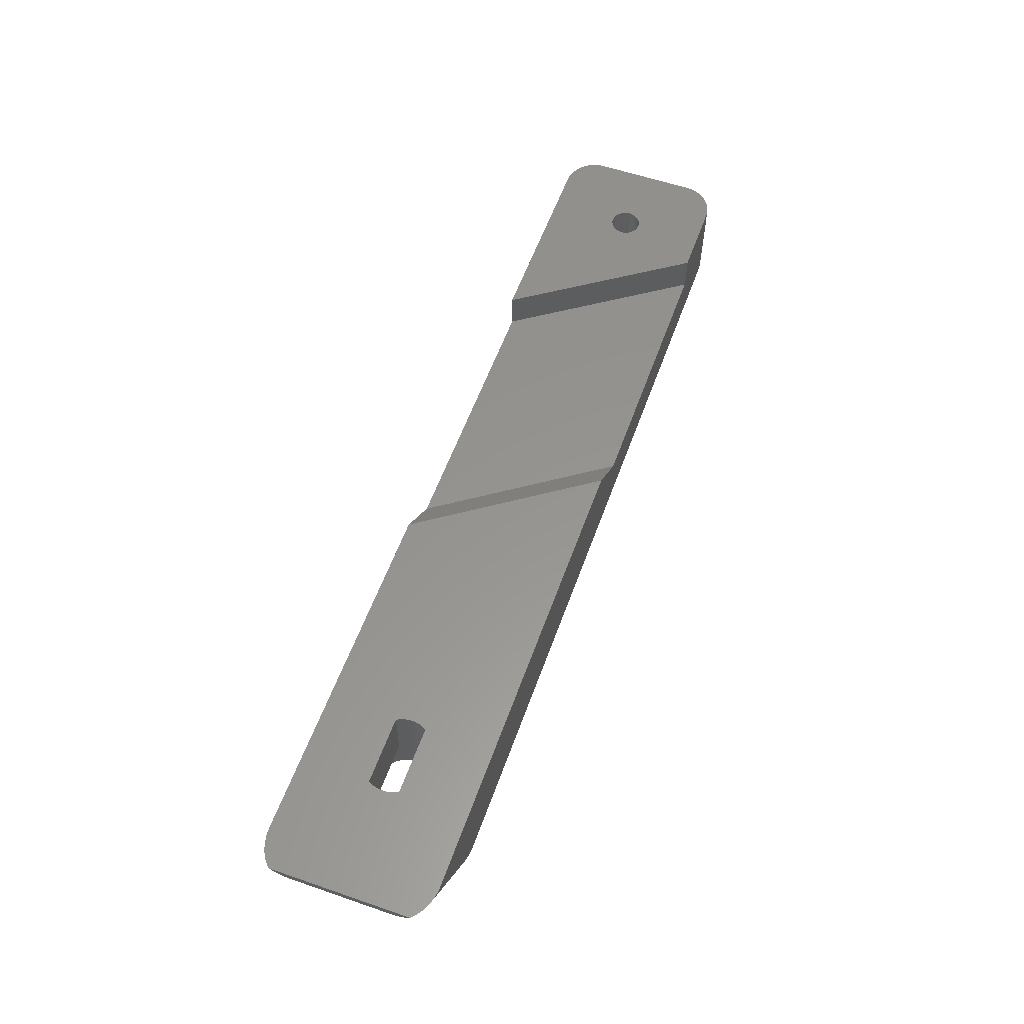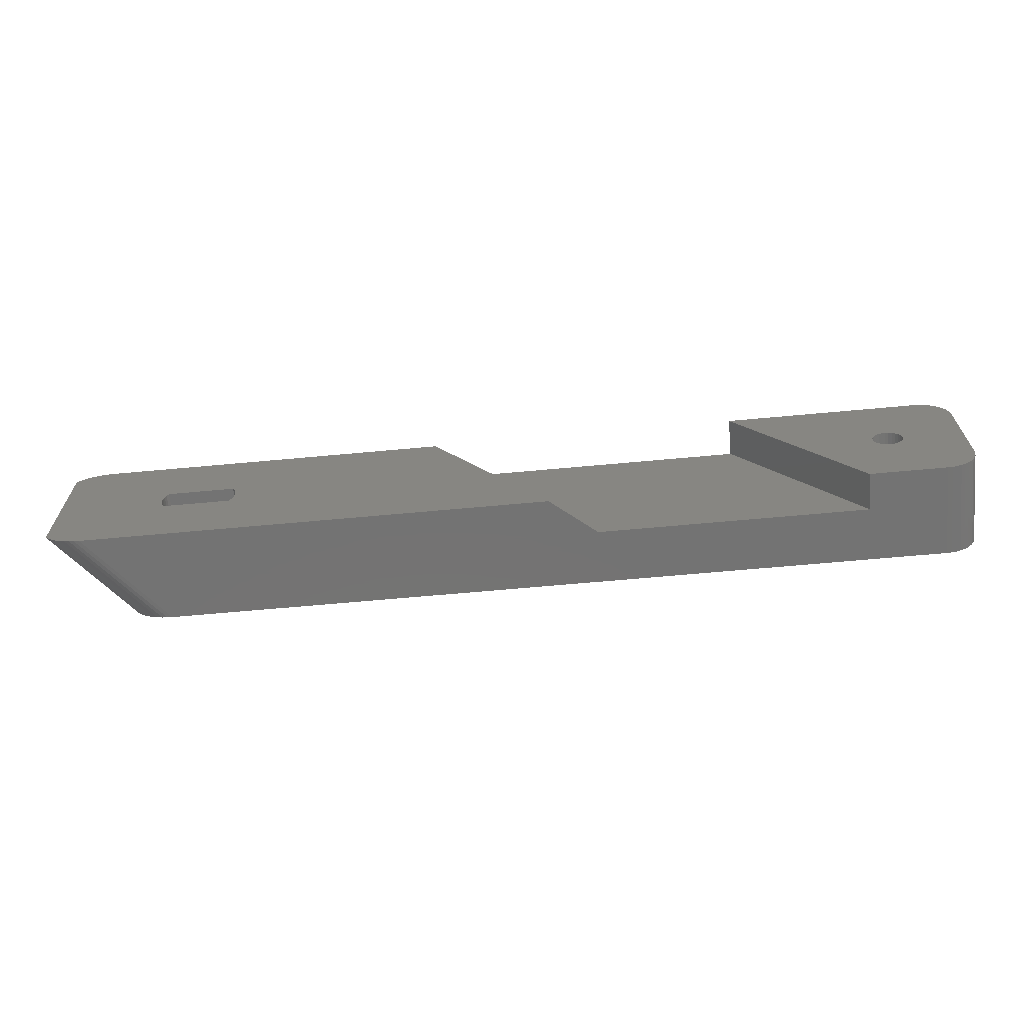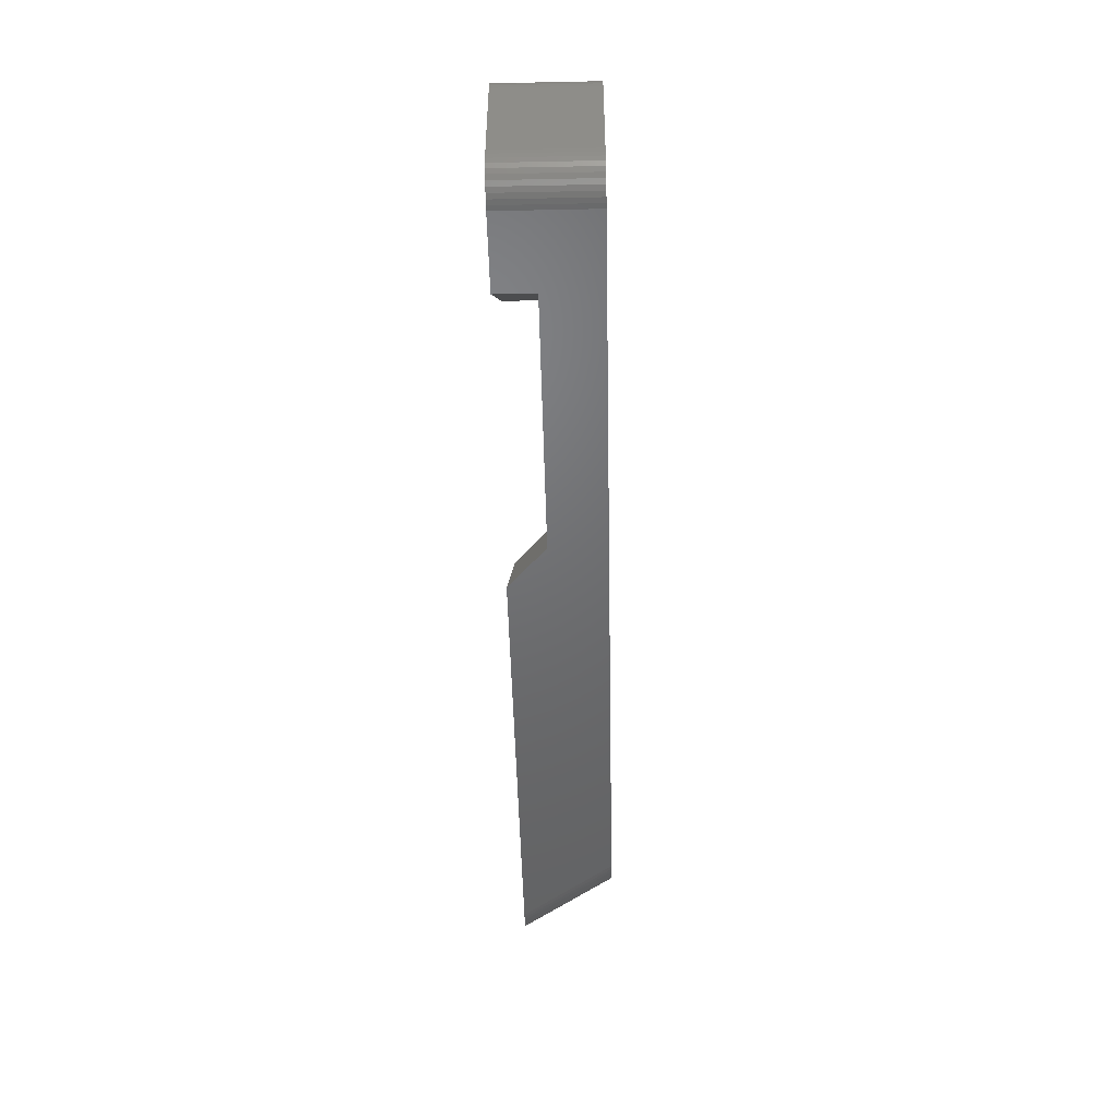
<metadata>
{"format":"stl","ext":"stl","renderer":"f3d","projection":"perspective","resolution":1024,"background":"white","views":[{"elev":57.5,"azim":-70.3,"up":"+Z"},{"elev":-65.6,"azim":5.3,"up":"+Y"},{"elev":-48.9,"azim":91.3,"up":"+Y"}]}
</metadata>
<code>
# stl→obj: 349 verts, 698 faces
v -4 10 0
v -27 10 11
v -4 10 11
v -27 10 6.5
v -96.39 10 0
v -58.74 10 6.5
v -105.6 10 11
v -64.24 10 11
v -96.39 -10 0
v -50.23 -10 11
v -105.6 -10 11
v -44.74 -10 6.5
v -4 -10 0
v -13 -10 6.5
v -4 -10 11
v -13 -10 11
v -97 1.8 11
v -89 1.8 11
v -106.2 9.973 11
v -106.8 9.89 11
v -107.4 9.751 11
v -108 9.556 11
v -108.5 9.321 11
v -109 9.034 11
v -109.5 8.693 11
v -109.9 8.3 11
v -110 8.175 11
v -97 -1.8 11
v -110 -8.175 11
v -109.9 -8.3 11
v -109.5 -8.693 11
v -109 -9.034 11
v -108.5 -9.321 11
v -108 -9.556 11
v -107.4 -9.751 11
v -106.8 -9.89 11
v -106.2 -9.973 11
v -89 -1.8 11
v -88.78 1.379 11
v -88.63 0.9339 11
v -88.53 0.4712 11
v -88.5 1.707e-14 11
v -88.53 -0.4712 11
v -88.63 -0.9339 11
v -88.78 -1.379 11
v -97.22 -1.379 11
v -97.37 -0.9339 11
v -97.47 -0.4712 11
v -97.5 1.889e-14 11
v -97.47 0.4712 11
v -97.37 0.9339 11
v -97.22 1.379 11
v -9.548 -3.457 4
v -8.452 -3.457 4
v -9 -3.5 4
v -7.918 -3.329 4
v -10.08 -3.329 4
v -7.411 -3.119 4
v -10.59 -3.119 4
v -6.943 -2.832 4
v -11.06 -2.832 4
v -6.525 -2.475 4
v -11.47 -2.475 4
v -6.168 -2.057 4
v -11.83 -2.057 4
v -5.881 -1.589 4
v -12.12 -1.589 4
v -5.671 -1.082 4
v -12.33 -1.082 4
v -5.543 -0.5475 4
v -12.46 -0.5475 4
v -5.5 0 4
v -12.5 -4.286e-16 4
v -5.543 0.5475 4
v -12.46 0.5475 4
v -5.671 1.082 4
v -12.33 1.082 4
v -5.881 1.589 4
v -12.12 1.589 4
v -6.168 2.057 4
v -11.83 2.057 4
v -6.525 2.475 4
v -11.47 2.475 4
v -6.943 2.832 4
v -11.06 2.832 4
v -7.411 3.119 4
v -10.59 3.119 4
v -7.918 3.329 4
v -10.08 3.329 4
v -8.452 3.457 4
v -9.548 3.457 4
v -9 3.5 4
v -9 -1.8 4.3
v -8.599 -1.755 4.3
v -9.401 -1.755 4.3
v -9 1.8 4.3
v -9.401 1.755 4.3
v -8.599 1.755 4.3
v -9.781 1.622 4.3
v -8.219 1.622 4.3
v -10.12 1.407 4.3
v -7.878 1.407 4.3
v -10.41 1.122 4.3
v -7.593 1.122 4.3
v -10.62 0.781 4.3
v -7.378 0.781 4.3
v -10.75 0.4005 4.3
v -7.245 0.4005 4.3
v -10.8 7.466e-17 4.3
v -7.2 -1.458e-16 4.3
v -10.75 -0.4005 4.3
v -7.245 -0.4005 4.3
v -10.62 -0.781 4.3
v -7.378 -0.781 4.3
v -10.41 -1.122 4.3
v -7.593 -1.122 4.3
v -10.12 -1.407 4.3
v -7.878 -1.407 4.3
v -9.781 -1.622 4.3
v -8.219 -1.622 4.3
v -8.599 -1.755 11
v -8.219 -1.622 11
v -7.878 -1.407 11
v -7.593 -1.122 11
v -7.378 -0.781 11
v -7.245 -0.4005 11
v -7.2 -1.458e-16 11
v -9 -1.8 11
v -9.401 -1.755 11
v -9.781 -1.622 11
v -10.12 -1.407 11
v -10.41 -1.122 11
v -10.62 -0.781 11
v -10.75 -0.4005 11
v -10.8 7.466e-17 11
v -9.401 1.755 11
v -9.781 1.622 11
v -10.12 1.407 11
v -10.41 1.122 11
v -10.62 0.781 11
v -10.75 0.4005 11
v -9 1.8 11
v -8.599 1.755 11
v -8.219 1.622 11
v -7.878 1.407 11
v -7.593 1.122 11
v -7.378 0.781 11
v -7.245 0.4005 11
v 0 6 0
v -3.431 9.959 0
v -2.873 9.838 0
v -2.338 9.639 0
v -1.837 9.365 0
v -1.381 9.023 0
v -0.977 8.619 0
v -0.635 8.163 0
v -0.3615 7.662 0
v -0.162 7.127 0
v -0.04071 6.569 0
v -94 3.5 0
v -101.6 6 0
v -101.6 6.423 0
v -101.5 6.838 0
v -101.4 7.238 0
v -101.2 7.635 0
v -100.9 8.005 0
v -100.6 8.344 0
v -100.3 8.68 0
v -99.87 8.977 0
v -99.46 9.235 0
v -99.13 9.402 0
v -98.8 9.549 0
v -98.21 9.747 0
v -97.61 9.888 0
v -97 9.972 0
v -94 -3.5 0
v -92 -3.5 0
v -97 -9.972 0
v -97.61 -9.888 0
v -98.21 -9.747 0
v -98.8 -9.549 0
v -99.13 -9.402 0
v -99.46 -9.235 0
v -99.87 -8.977 0
v -100.3 -8.68 0
v -100.6 -8.344 0
v -100.9 -8.005 0
v -101.2 -7.635 0
v -101.4 -7.238 0
v -101.5 -6.838 0
v -101.6 -6.423 0
v -101.6 -6 0
v -9 -3.5 0
v 0 -6 0
v -0.04071 -6.569 0
v -0.162 -7.127 0
v -0.3615 -7.662 0
v -0.635 -8.163 0
v -0.977 -8.619 0
v -1.381 -9.023 0
v -1.837 -9.365 0
v -2.338 -9.639 0
v -2.873 -9.838 0
v -3.431 -9.959 0
v -91.45 -3.457 0
v -9.548 -3.457 0
v -6.168 -2.057 0
v -5.881 -1.589 0
v -5.671 -1.082 0
v -5.543 -0.5475 0
v -5.5 0 0
v -5.543 0.5475 0
v -5.671 1.082 0
v -5.881 1.589 0
v -6.168 2.057 0
v -6.525 2.475 0
v -6.943 2.832 0
v -7.411 3.119 0
v -7.918 3.329 0
v -8.452 3.457 0
v -9 3.5 0
v -8.452 -3.457 0
v -7.918 -3.329 0
v -7.411 -3.119 0
v -6.943 -2.832 0
v -6.525 -2.475 0
v -94.55 3.457 0
v -95.08 3.329 0
v -95.59 3.119 0
v -96.06 2.832 0
v -96.47 2.475 0
v -96.83 2.057 0
v -97.12 1.589 0
v -97.33 1.082 0
v -97.46 0.5475 0
v -97.5 -1.22e-14 0
v -97.46 -0.5475 0
v -97.33 -1.082 0
v -97.12 -1.589 0
v -96.83 -2.057 0
v -96.47 -2.475 0
v -96.06 -2.832 0
v -95.59 -3.119 0
v -95.08 -3.329 0
v -94.55 -3.457 0
v -92 3.5 0
v -88.5 1.155e-14 0
v -12.46 -0.5475 0
v -88.54 -0.5475 0
v -12.33 -1.082 0
v -88.67 -1.082 0
v -12.12 -1.589 0
v -88.88 -1.589 0
v -11.83 -2.057 0
v -89.17 -2.057 0
v -11.47 -2.475 0
v -89.53 -2.475 0
v -11.06 -2.832 0
v -89.94 -2.832 0
v -10.59 -3.119 0
v -90.41 -3.119 0
v -10.08 -3.329 0
v -90.92 -3.329 0
v -12.5 1.126e-15 0
v -88.54 0.5475 0
v -12.46 0.5475 0
v -88.67 1.082 0
v -12.33 1.082 0
v -88.88 1.589 0
v -12.12 1.589 0
v -89.17 2.057 0
v -11.83 2.057 0
v -89.53 2.475 0
v -11.47 2.475 0
v -89.94 2.832 0
v -11.06 2.832 0
v -90.41 3.119 0
v -10.59 3.119 0
v -90.92 3.329 0
v -10.08 3.329 0
v -91.45 3.457 0
v -9.548 3.457 0
v -95.01 3.349 4
v -95.49 3.164 4
v -95.94 2.91 4
v -96.35 2.594 4
v -96.7 2.221 4
v -97 1.8 4
v -94.51 3.462 4
v -94 3.5 4
v -96.7 -2.221 4
v -96.35 -2.594 4
v -95.94 -2.91 4
v -95.49 -3.164 4
v -95.01 -3.349 4
v -97 -1.8 4
v -94.51 -3.462 4
v -94 -3.5 4
v -89 1.8 4
v -89.3 2.221 4
v -89.65 2.594 4
v -90.06 2.91 4
v -90.51 3.164 4
v -90.99 3.349 4
v -91.49 3.462 4
v -92 3.5 4
v -92 -3.5 4
v -91.49 -3.462 4
v -90.99 -3.349 4
v -90.51 -3.164 4
v -90.06 -2.91 4
v -89.65 -2.594 4
v -89.3 -2.221 4
v -89 -1.8 4
v -110 6 10
v -110 -6 10
v -110 7.812 10.68
v -110 7.411 10.4
v -110 6.974 10.19
v -110 6.731 10.1
v -110 6.481 10.05
v -110 6.242 10.01
v -110 -6.366 10.03
v -110 -6.725 10.1
v -110 -7.07 10.23
v -110 -7.471 10.44
v -110 -7.839 10.7
v 0 6 11
v -0.04071 6.569 11
v -0.162 7.127 11
v -0.3615 7.662 11
v -0.635 8.163 11
v -0.977 8.619 11
v -1.381 9.023 11
v -1.837 9.365 11
v -2.338 9.639 11
v -2.873 9.838 11
v -3.431 9.959 11
v 0 -6 11
v -3.431 -9.959 11
v -2.873 -9.838 11
v -2.338 -9.639 11
v -1.837 -9.365 11
v -1.381 -9.023 11
v -0.977 -8.619 11
v -0.635 -8.163 11
v -0.3615 -7.662 11
v -0.162 -7.127 11
v -0.04071 -6.569 11
f 1 2 3
f 2 1 4
f 4 1 5
f 4 5 6
f 6 5 7
f 6 7 8
f 9 10 11
f 10 9 12
f 12 9 13
f 12 13 14
f 14 13 15
f 14 15 16
f 17 18 8
f 17 8 7
f 17 7 19
f 17 19 20
f 17 20 21
f 17 21 22
f 17 22 23
f 17 23 24
f 17 24 25
f 17 25 26
f 17 26 27
f 28 27 29
f 28 29 30
f 28 30 31
f 28 31 32
f 28 32 33
f 28 33 34
f 28 34 35
f 28 35 36
f 28 36 37
f 28 37 11
f 28 11 10
f 28 10 38
f 8 18 39
f 8 39 40
f 8 40 41
f 8 41 42
f 8 42 43
f 8 43 44
f 8 44 45
f 8 45 38
f 8 38 10
f 27 28 46
f 27 46 47
f 27 47 48
f 27 48 49
f 27 49 50
f 27 50 51
f 27 51 52
f 27 52 17
f 12 14 6
f 6 14 4
f 6 8 12
f 12 8 10
f 53 54 55
f 54 53 56
f 56 53 57
f 56 57 58
f 58 57 59
f 58 59 60
f 60 59 61
f 60 61 62
f 62 61 63
f 62 63 64
f 64 63 65
f 64 65 66
f 66 65 67
f 66 67 68
f 68 67 69
f 68 69 70
f 70 69 71
f 70 71 72
f 72 71 73
f 72 73 74
f 74 73 75
f 74 75 76
f 76 75 77
f 76 77 78
f 78 77 79
f 78 79 80
f 80 79 81
f 80 81 82
f 82 81 83
f 82 83 84
f 84 83 85
f 84 85 86
f 86 85 87
f 86 87 88
f 88 87 89
f 88 89 90
f 90 89 91
f 90 91 92
f 93 94 95
f 96 97 98
f 98 97 99
f 98 99 100
f 100 99 101
f 100 101 102
f 102 101 103
f 102 103 104
f 104 103 105
f 104 105 106
f 106 105 107
f 106 107 108
f 108 107 109
f 108 109 110
f 110 109 111
f 110 111 112
f 112 111 113
f 112 113 114
f 114 113 115
f 114 115 116
f 116 115 117
f 116 117 118
f 118 117 119
f 118 119 120
f 120 119 95
f 120 95 94
f 93 121 94
f 94 121 122
f 94 122 120
f 120 122 123
f 120 123 118
f 118 123 124
f 118 124 116
f 116 124 125
f 116 125 114
f 114 125 126
f 114 126 112
f 112 126 127
f 112 127 110
f 121 93 128
f 128 93 95
f 128 95 129
f 129 95 119
f 129 119 130
f 130 119 117
f 130 117 131
f 131 117 115
f 131 115 132
f 132 115 113
f 132 113 133
f 133 113 111
f 133 111 134
f 134 111 109
f 134 109 135
f 96 136 97
f 97 136 137
f 97 137 99
f 99 137 138
f 99 138 101
f 101 138 139
f 101 139 103
f 103 139 140
f 103 140 105
f 105 140 141
f 105 141 107
f 107 141 135
f 107 135 109
f 136 96 142
f 142 96 98
f 142 98 143
f 143 98 100
f 143 100 144
f 144 100 102
f 144 102 145
f 145 102 104
f 145 104 146
f 146 104 106
f 146 106 147
f 147 106 108
f 147 108 148
f 148 108 110
f 148 110 127
f 149 1 150
f 149 150 151
f 149 151 152
f 149 152 153
f 149 153 154
f 149 154 155
f 149 155 156
f 149 156 157
f 149 157 158
f 149 158 159
f 160 161 162
f 160 162 163
f 160 163 164
f 160 164 165
f 160 165 166
f 160 166 167
f 160 167 168
f 160 168 169
f 160 169 170
f 160 170 171
f 160 171 172
f 160 172 173
f 160 173 174
f 160 174 175
f 160 175 5
f 176 177 13
f 176 13 9
f 176 9 178
f 176 178 179
f 176 179 180
f 176 180 181
f 176 181 182
f 176 182 183
f 176 183 184
f 176 184 185
f 176 185 186
f 176 186 187
f 176 187 188
f 176 188 189
f 176 189 190
f 176 190 191
f 176 191 192
f 193 194 195
f 193 195 196
f 193 196 197
f 193 197 198
f 193 198 199
f 193 199 200
f 193 200 201
f 193 201 202
f 193 202 203
f 193 203 204
f 193 204 13
f 193 13 177
f 193 177 205
f 193 205 206
f 149 207 208
f 149 208 209
f 149 209 210
f 149 210 211
f 149 211 212
f 149 212 213
f 149 213 214
f 149 214 215
f 149 215 216
f 149 216 217
f 149 217 218
f 149 218 219
f 149 219 220
f 149 220 221
f 194 193 222
f 194 222 223
f 194 223 224
f 194 224 225
f 194 225 226
f 194 226 207
f 194 207 149
f 161 160 227
f 161 227 228
f 161 228 229
f 161 229 230
f 161 230 231
f 161 231 232
f 161 232 233
f 161 233 234
f 161 234 235
f 161 235 236
f 161 236 237
f 161 237 238
f 161 238 239
f 192 161 239
f 192 239 240
f 192 240 241
f 192 241 242
f 192 242 243
f 192 243 244
f 192 244 245
f 192 245 176
f 5 1 160
f 160 1 246
f 1 149 246
f 246 149 221
f 247 248 249
f 249 248 250
f 249 250 251
f 251 250 252
f 251 252 253
f 253 252 254
f 253 254 255
f 255 254 256
f 255 256 257
f 257 256 258
f 257 258 259
f 259 258 260
f 259 260 261
f 261 260 262
f 261 262 263
f 263 262 206
f 263 206 205
f 248 247 264
f 264 247 265
f 264 265 266
f 266 265 267
f 266 267 268
f 268 267 269
f 268 269 270
f 270 269 271
f 270 271 272
f 272 271 273
f 272 273 274
f 274 273 275
f 274 275 276
f 276 275 277
f 276 277 278
f 278 277 279
f 278 279 280
f 280 279 281
f 280 281 282
f 282 281 246
f 282 246 221
f 283 228 227
f 228 283 284
f 284 229 228
f 229 284 285
f 285 230 229
f 230 285 286
f 286 231 230
f 231 286 287
f 287 232 231
f 234 233 52
f 51 234 52
f 235 234 51
f 288 17 52
f 288 52 233
f 288 233 232
f 288 232 287
f 283 227 289
f 289 227 160
f 289 160 290
f 51 50 235
f 235 50 49
f 235 49 236
f 47 238 237
f 238 47 46
f 46 239 238
f 241 240 291
f 292 241 291
f 242 241 292
f 293 242 292
f 243 242 293
f 294 243 293
f 244 243 294
f 295 244 294
f 245 244 295
f 296 291 240
f 296 240 239
f 296 239 46
f 296 46 28
f 47 237 48
f 48 237 236
f 48 236 49
f 295 297 245
f 245 297 298
f 245 298 176
f 288 299 17
f 17 299 18
f 299 288 300
f 300 288 287
f 300 287 301
f 301 287 286
f 301 286 302
f 302 286 285
f 302 285 303
f 303 285 284
f 303 284 304
f 304 284 283
f 304 283 305
f 305 283 289
f 305 289 306
f 306 289 290
f 307 298 308
f 308 298 297
f 308 297 309
f 309 297 295
f 309 295 310
f 310 295 294
f 310 294 311
f 311 294 293
f 311 293 312
f 312 293 292
f 312 292 313
f 313 292 291
f 313 291 314
f 314 291 296
f 314 296 38
f 38 296 28
f 309 263 205
f 263 309 310
f 310 261 263
f 261 310 311
f 311 259 261
f 259 311 312
f 312 257 259
f 257 312 313
f 313 255 257
f 251 253 45
f 44 251 45
f 249 251 44
f 314 38 45
f 314 45 253
f 314 253 255
f 314 255 313
f 309 205 308
f 308 205 177
f 308 177 307
f 44 43 249
f 249 43 42
f 249 42 247
f 40 267 265
f 267 40 39
f 39 269 267
f 273 271 300
f 301 273 300
f 275 273 301
f 302 275 301
f 277 275 302
f 303 277 302
f 279 277 303
f 304 279 303
f 281 279 304
f 299 300 271
f 299 271 269
f 299 269 39
f 299 39 18
f 40 265 41
f 41 265 247
f 41 247 42
f 304 305 281
f 281 305 306
f 281 306 246
f 246 306 160
f 160 306 290
f 176 298 177
f 177 298 307
f 92 220 90
f 90 220 219
f 90 219 88
f 88 219 218
f 88 218 86
f 86 218 217
f 86 217 84
f 84 217 216
f 84 216 82
f 82 216 215
f 82 215 80
f 80 215 214
f 80 214 78
f 78 214 213
f 78 213 76
f 76 213 212
f 76 212 74
f 74 212 211
f 74 211 72
f 220 92 221
f 221 92 91
f 221 91 282
f 282 91 89
f 282 89 280
f 280 89 87
f 280 87 278
f 278 87 85
f 278 85 276
f 276 85 83
f 276 83 274
f 274 83 81
f 274 81 272
f 272 81 79
f 272 79 270
f 270 79 77
f 270 77 268
f 268 77 75
f 268 75 266
f 266 75 73
f 266 73 264
f 55 206 53
f 53 206 262
f 53 262 57
f 57 262 260
f 57 260 59
f 59 260 258
f 59 258 61
f 61 258 256
f 61 256 63
f 63 256 254
f 63 254 65
f 65 254 252
f 65 252 67
f 67 252 250
f 67 250 69
f 69 250 248
f 69 248 71
f 71 248 264
f 71 264 73
f 206 55 193
f 193 55 54
f 193 54 222
f 222 54 56
f 222 56 223
f 223 56 58
f 223 58 224
f 224 58 60
f 224 60 225
f 225 60 62
f 225 62 226
f 226 62 64
f 226 64 207
f 207 64 66
f 207 66 208
f 208 66 68
f 208 68 209
f 209 68 70
f 209 70 210
f 210 70 72
f 210 72 211
f 161 192 315
f 315 192 316
f 315 316 29
f 315 29 27
f 315 27 317
f 315 317 318
f 315 318 319
f 315 319 320
f 315 320 321
f 315 321 322
f 29 316 323
f 29 323 324
f 29 324 325
f 29 325 326
f 29 326 327
f 166 165 317
f 318 317 165
f 165 164 318
f 7 5 19
f 19 5 175
f 19 175 20
f 20 175 174
f 20 174 21
f 21 174 173
f 21 173 22
f 22 173 172
f 22 172 23
f 23 172 171
f 23 171 170
f 23 170 24
f 24 170 169
f 24 169 25
f 25 169 168
f 25 168 26
f 26 168 167
f 26 167 27
f 27 167 166
f 27 166 317
f 318 164 319
f 319 164 163
f 319 163 320
f 320 163 321
f 321 163 162
f 321 162 322
f 322 162 161
f 322 161 315
f 316 192 323
f 323 192 191
f 323 191 324
f 324 191 190
f 324 190 325
f 325 190 189
f 325 189 326
f 326 189 188
f 326 188 327
f 327 188 187
f 327 187 29
f 29 187 186
f 29 186 30
f 30 186 31
f 31 186 185
f 31 185 32
f 32 185 184
f 32 184 33
f 33 184 183
f 33 183 182
f 33 182 34
f 34 182 181
f 34 181 35
f 35 181 180
f 35 180 36
f 36 180 179
f 36 179 37
f 37 179 178
f 37 178 11
f 11 178 9
f 328 329 330
f 328 330 331
f 328 331 332
f 328 332 333
f 328 333 334
f 328 334 335
f 328 335 336
f 328 336 337
f 328 337 338
f 328 338 3
f 328 3 2
f 328 2 142
f 328 142 143
f 328 143 144
f 328 144 145
f 328 145 146
f 328 146 147
f 328 147 148
f 328 148 127
f 328 127 126
f 328 126 125
f 328 125 124
f 328 124 123
f 339 328 123
f 339 123 122
f 339 122 121
f 339 121 128
f 128 16 15
f 128 15 340
f 128 340 341
f 128 341 342
f 128 342 343
f 128 343 344
f 128 344 345
f 128 345 346
f 128 346 347
f 128 347 348
f 128 348 349
f 128 349 339
f 2 131 132
f 2 132 133
f 2 133 134
f 2 134 135
f 2 135 141
f 2 141 140
f 2 140 139
f 2 139 138
f 2 138 137
f 2 137 136
f 2 136 142
f 16 128 129
f 16 129 130
f 16 130 131
f 16 131 2
f 328 339 149
f 149 339 194
f 1 3 150
f 150 3 338
f 150 338 151
f 151 338 337
f 151 337 152
f 152 337 336
f 152 336 153
f 153 336 335
f 153 335 154
f 154 335 334
f 154 334 155
f 155 334 333
f 155 333 156
f 156 333 332
f 156 332 157
f 157 332 331
f 157 331 158
f 158 331 330
f 158 330 159
f 159 330 329
f 159 329 149
f 149 329 328
f 194 339 195
f 195 339 349
f 195 349 196
f 196 349 348
f 196 348 197
f 197 348 347
f 197 347 198
f 198 347 346
f 198 346 199
f 199 346 345
f 199 345 200
f 200 345 344
f 200 344 201
f 201 344 343
f 201 343 202
f 202 343 342
f 202 342 203
f 203 342 341
f 203 341 204
f 204 341 340
f 204 340 13
f 13 340 15
f 14 16 4
f 4 16 2

</code>
